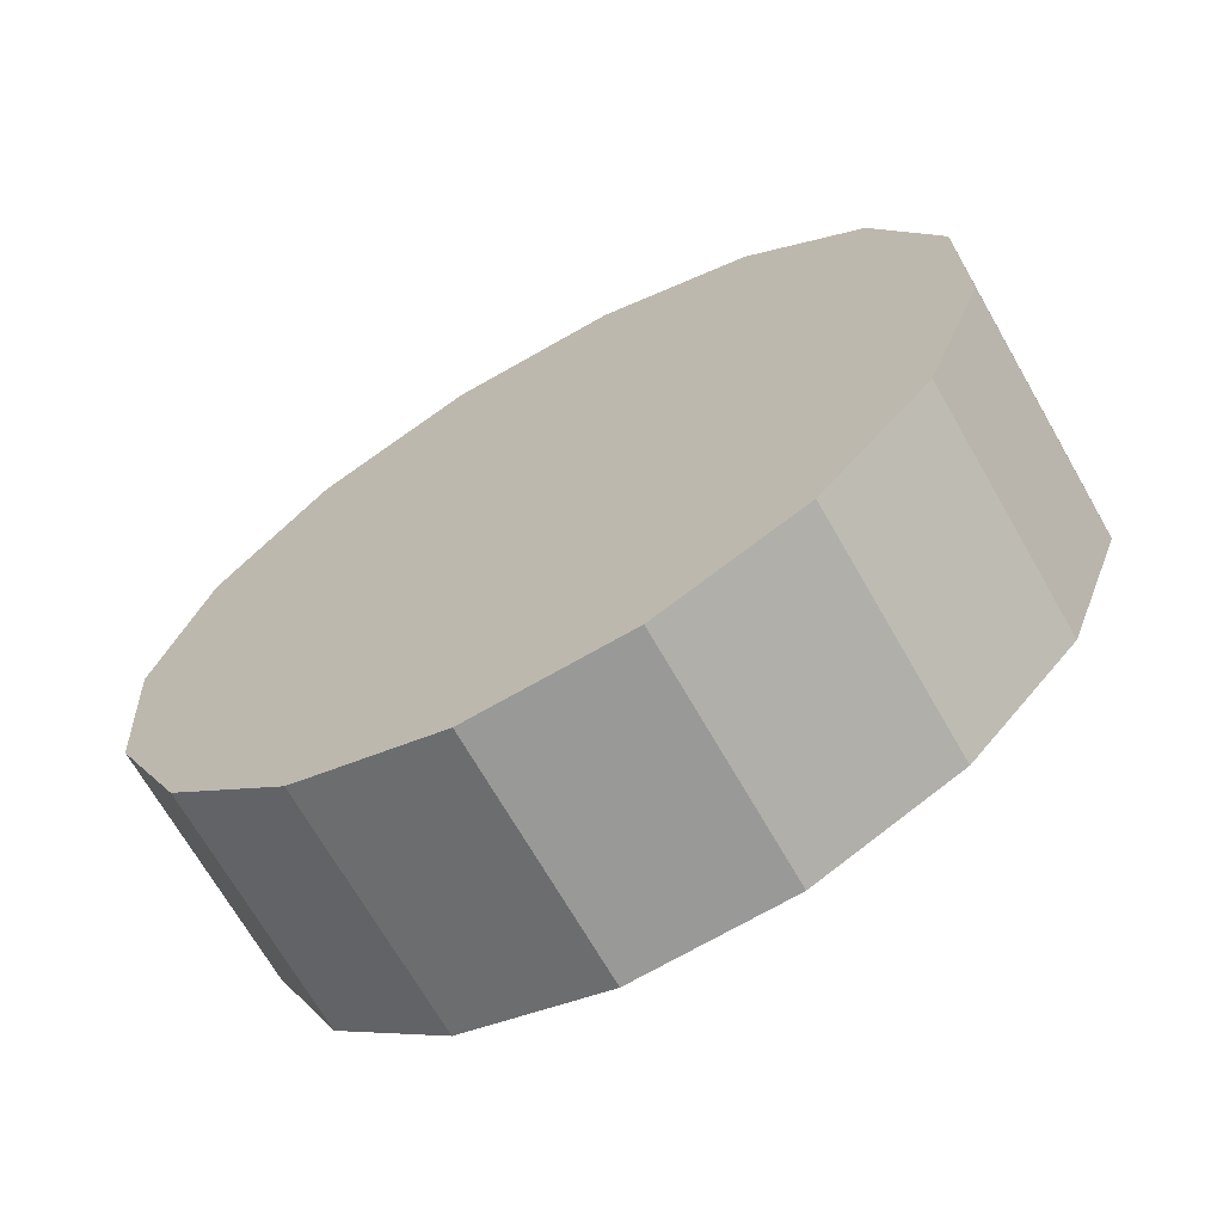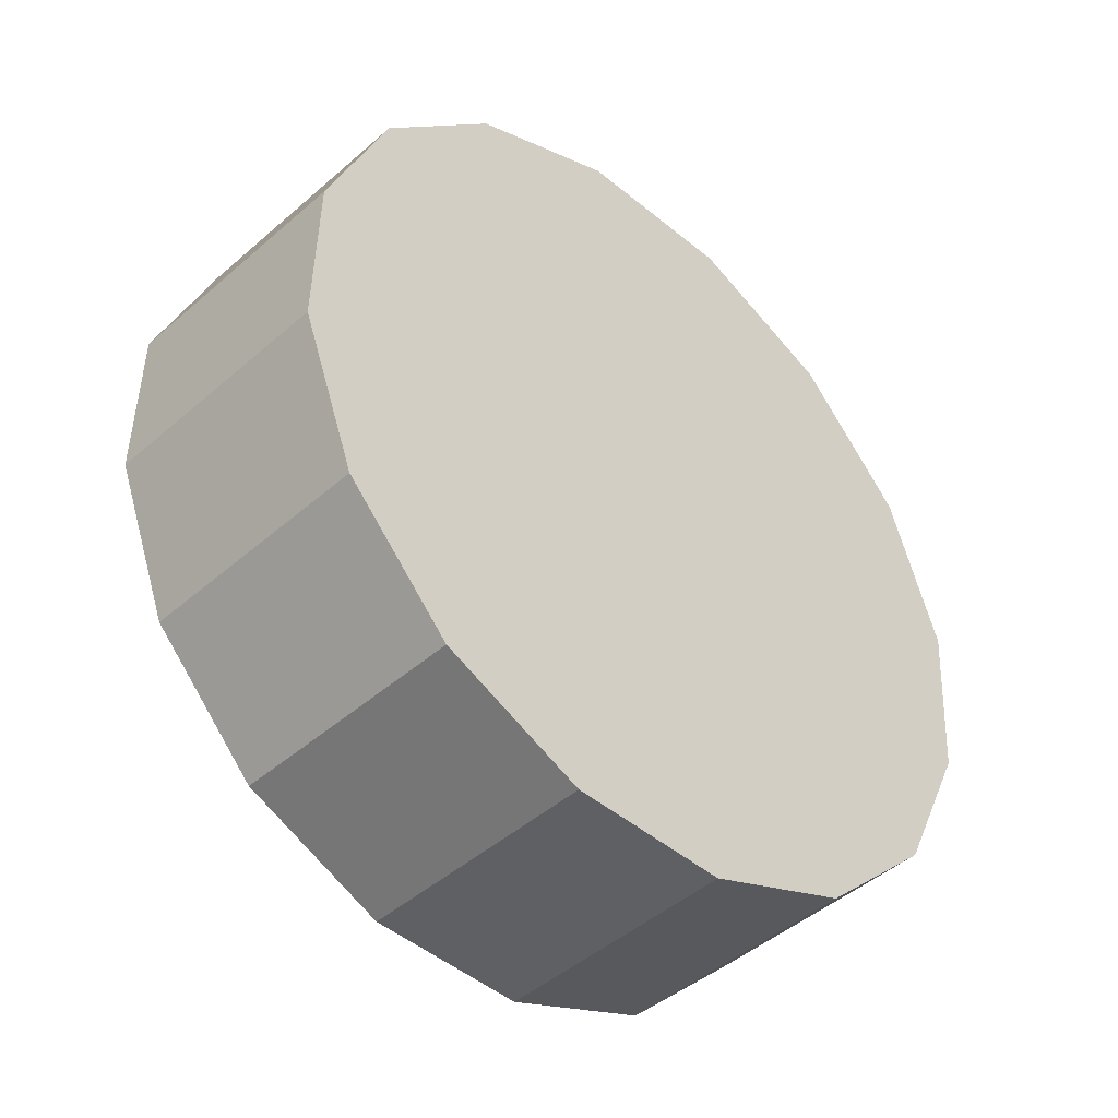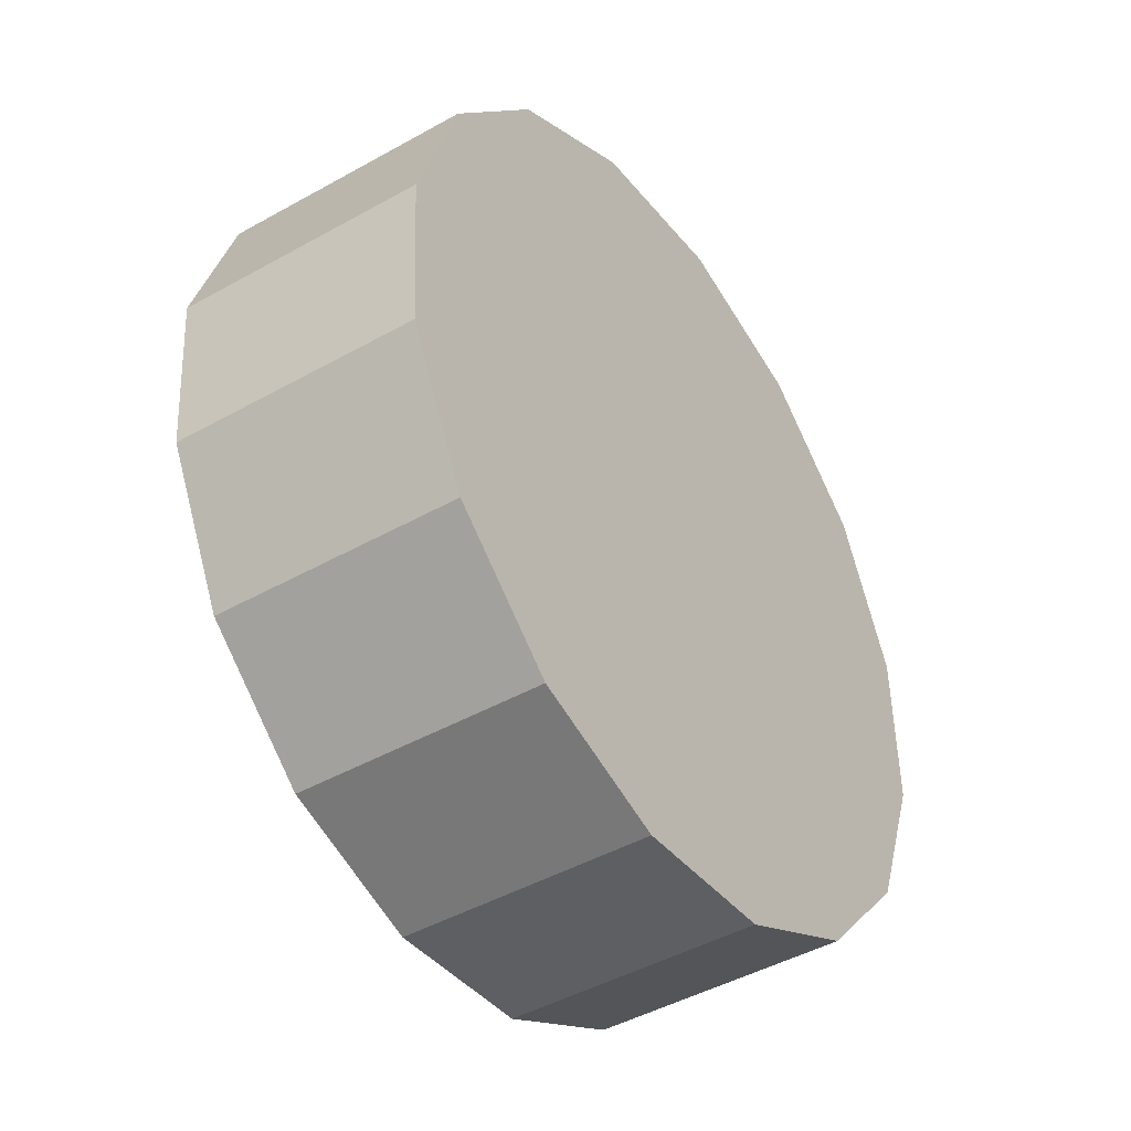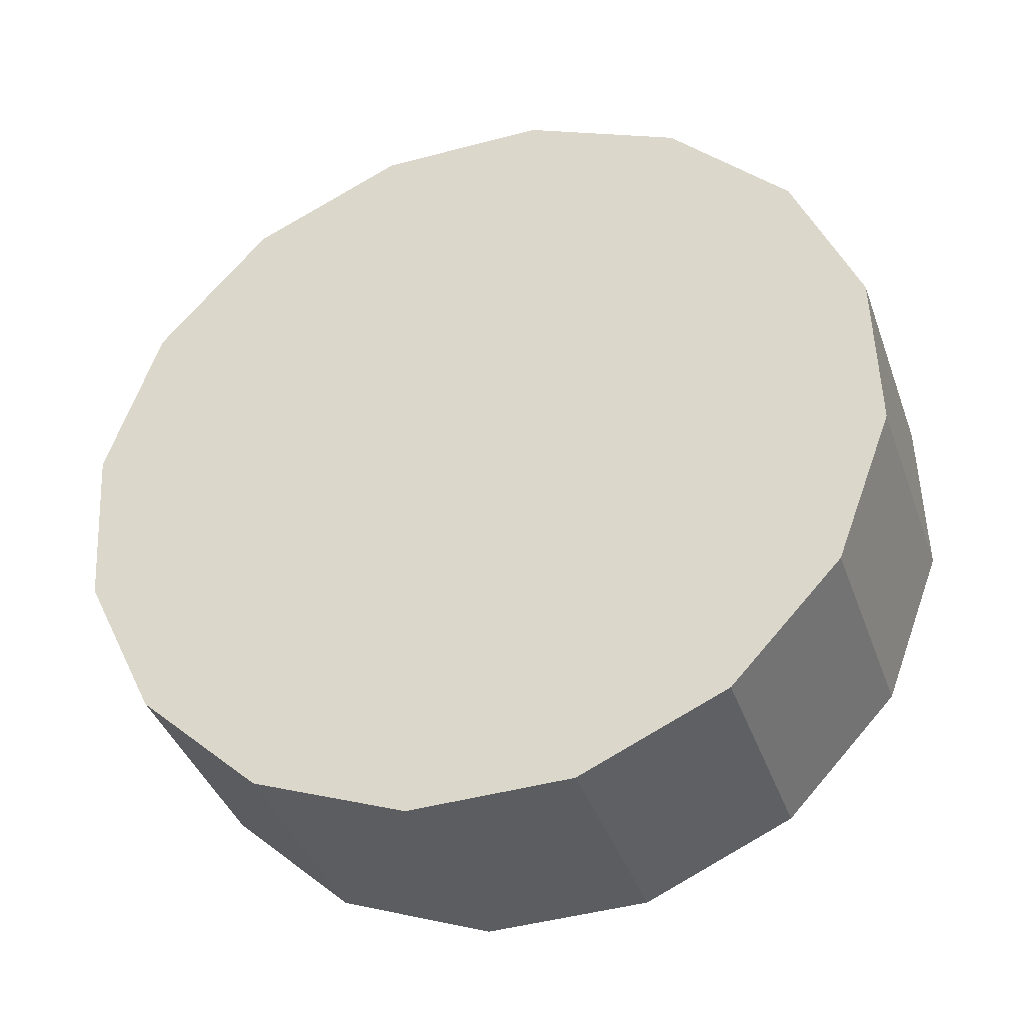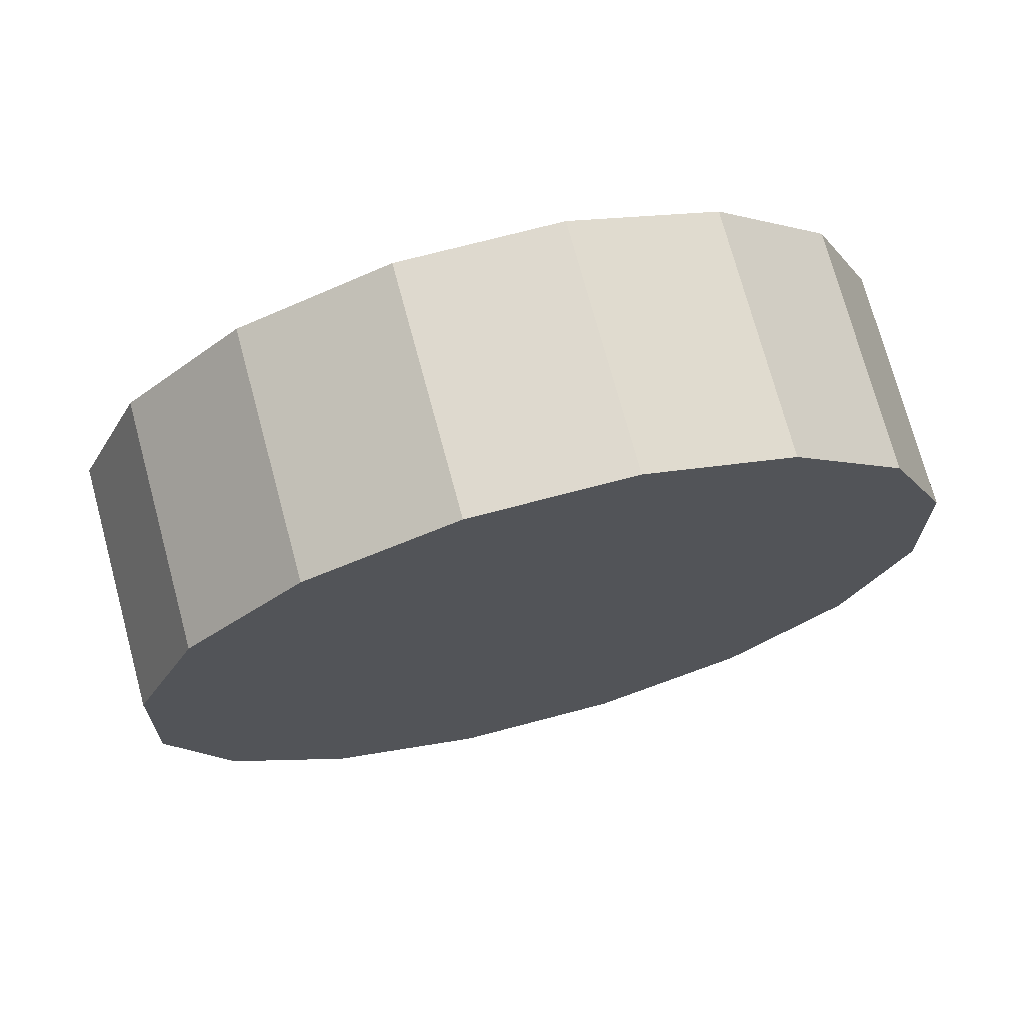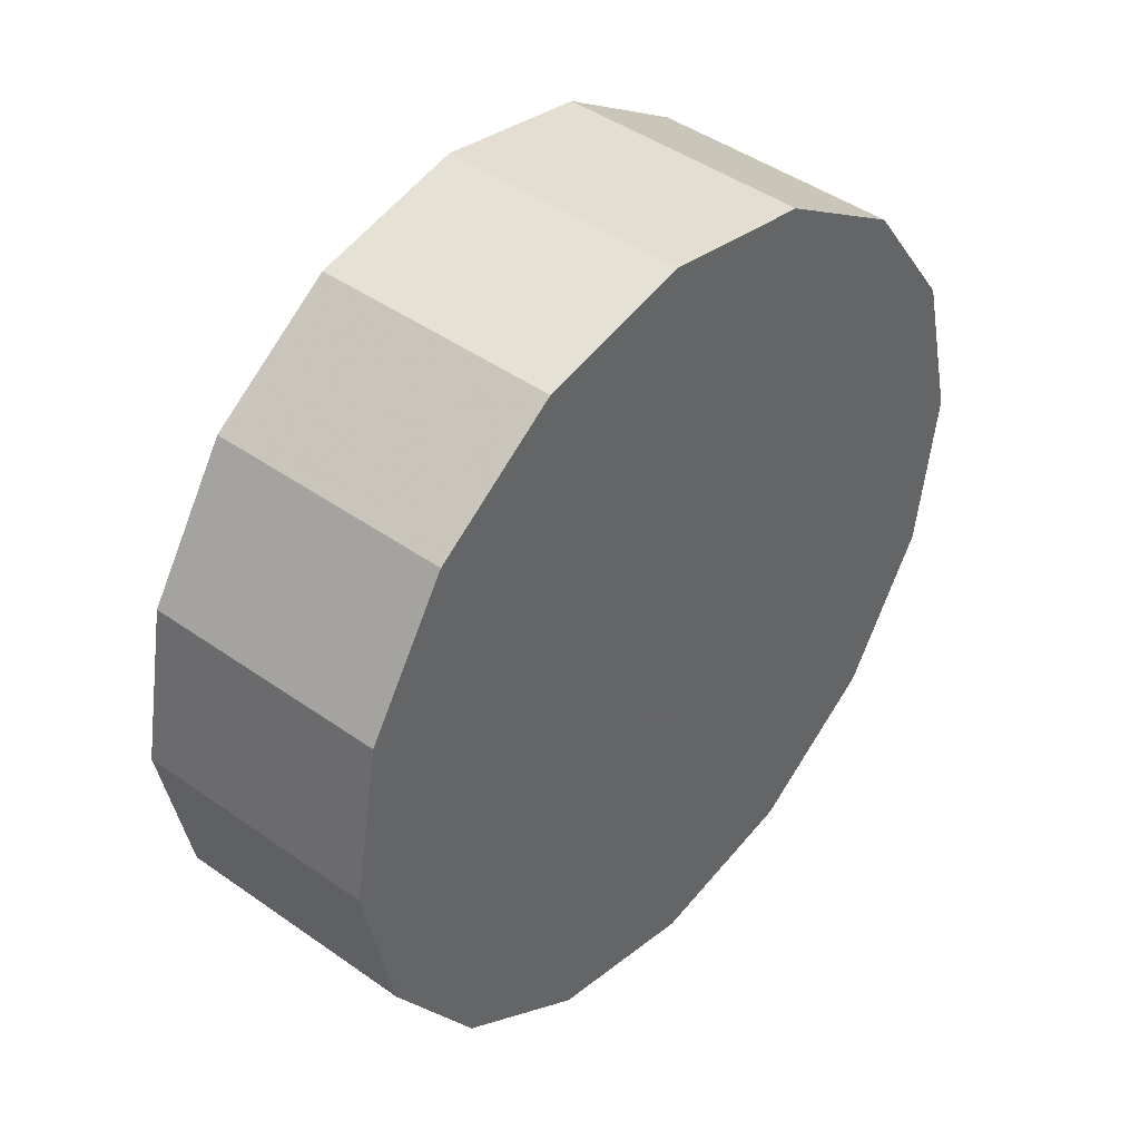
<metadata>
{"format":"obj","ext":"obj","renderer":"f3d","projection":"perspective","resolution":1024,"background":"white","views":[{"elev":-27.2,"azim":-6.4,"up":"+Y"},{"elev":7.8,"azim":-99.3,"up":"+Y"},{"elev":47.4,"azim":-133.1,"up":"+Y"},{"elev":-75.3,"azim":67.0,"up":"+Z"},{"elev":32.9,"azim":26.1,"up":"+Z"},{"elev":-17.1,"azim":70.7,"up":"+Y"}]}
</metadata>
<code>
v 4.287 1.952 -2.277
v 4.288 1.984 -2.305
v 4.276 2.008 -2.338
v 4.253 2.02 -2.371
v 4.221 2.019 -2.4
v 4.186 2.004 -2.418
v 4.153 1.978 -2.425
v 4.127 1.945 -2.419
v 4.112 1.909 -2.4
v 4.11 1.878 -2.372
v 4.122 1.854 -2.338
v 4.146 1.842 -2.305
v 4.178 1.843 -2.277
v 4.213 1.858 -2.258
v 4.246 1.884 -2.251
v 4.272 1.917 -2.258
v 4.199 1.931 -2.338
v 4.199 1.931 -2.338
v 4.199 1.931 -2.338
v 4.199 1.931 -2.338
v 4.199 1.931 -2.338
v 4.199 1.931 -2.338
v 4.199 1.931 -2.338
v 4.199 1.931 -2.338
v 4.199 1.931 -2.338
v 4.199 1.931 -2.338
v 4.199 1.931 -2.338
v 4.199 1.931 -2.338
v 4.199 1.931 -2.338
v 4.199 1.931 -2.338
v 4.199 1.931 -2.338
v 4.199 1.931 -2.338
v 4.25 1.99 -2.237
v 4.251 2.021 -2.265
v 4.239 2.045 -2.298
v 4.215 2.057 -2.331
v 4.184 2.056 -2.36
v 4.148 2.041 -2.378
v 4.115 2.015 -2.385
v 4.089 1.982 -2.379
v 4.074 1.947 -2.36
v 4.073 1.915 -2.332
v 4.085 1.891 -2.298
v 4.109 1.879 -2.265
v 4.141 1.88 -2.237
v 4.176 1.895 -2.218
v 4.209 1.921 -2.211
v 4.235 1.954 -2.218
v 4.162 1.968 -2.298
v 4.162 1.968 -2.298
v 4.162 1.968 -2.298
v 4.162 1.968 -2.298
v 4.162 1.968 -2.298
v 4.162 1.968 -2.298
v 4.162 1.968 -2.298
v 4.162 1.968 -2.298
v 4.162 1.968 -2.298
v 4.162 1.968 -2.298
v 4.162 1.968 -2.298
v 4.162 1.968 -2.298
v 4.162 1.968 -2.298
v 4.162 1.968 -2.298
v 4.162 1.968 -2.298
v 4.162 1.968 -2.298
f 33 34 49
f 49 34 50
f 34 35 50
f 50 35 51
f 35 36 51
f 51 36 52
f 36 37 52
f 52 37 53
f 37 38 53
f 53 38 54
f 38 39 54
f 54 39 55
f 39 40 55
f 55 40 56
f 40 41 56
f 56 41 57
f 41 42 57
f 57 42 58
f 42 43 58
f 58 43 59
f 43 44 59
f 59 44 60
f 44 45 60
f 60 45 61
f 45 46 61
f 61 46 62
f 46 47 62
f 62 47 63
f 47 48 63
f 63 48 64
f 48 33 64
f 64 33 49
f 2 1 17
f 2 17 18
f 3 2 18
f 3 18 19
f 4 3 19
f 4 19 20
f 5 4 20
f 5 20 21
f 6 5 21
f 6 21 22
f 7 6 22
f 7 22 23
f 8 7 23
f 8 23 24
f 9 8 24
f 9 24 25
f 10 9 25
f 10 25 26
f 11 10 26
f 11 26 27
f 12 11 27
f 12 27 28
f 13 12 28
f 13 28 29
f 14 13 29
f 14 29 30
f 15 14 30
f 15 30 31
f 16 15 31
f 16 31 32
f 1 16 32
f 1 32 17
f 49 50 17
f 17 50 18
f 50 51 18
f 18 51 19
f 51 52 19
f 19 52 20
f 52 53 20
f 20 53 21
f 53 54 21
f 21 54 22
f 54 55 22
f 22 55 23
f 55 56 23
f 23 56 24
f 56 57 24
f 24 57 25
f 57 58 25
f 25 58 26
f 58 59 26
f 26 59 27
f 59 60 27
f 27 60 28
f 60 61 28
f 28 61 29
f 61 62 29
f 29 62 30
f 62 63 30
f 30 63 31
f 63 64 31
f 31 64 32
f 64 49 32
f 32 49 17
f 1 2 33
f 33 2 34
f 2 3 34
f 34 3 35
f 3 4 35
f 35 4 36
f 4 5 36
f 36 5 37
f 5 6 37
f 37 6 38
f 6 7 38
f 38 7 39
f 7 8 39
f 39 8 40
f 8 9 40
f 40 9 41
f 9 10 41
f 41 10 42
f 10 11 42
f 42 11 43
f 11 12 43
f 43 12 44
f 12 13 44
f 44 13 45
f 13 14 45
f 45 14 46
f 14 15 46
f 46 15 47
f 15 16 47
f 47 16 48
f 16 1 48
f 48 1 33

</code>
